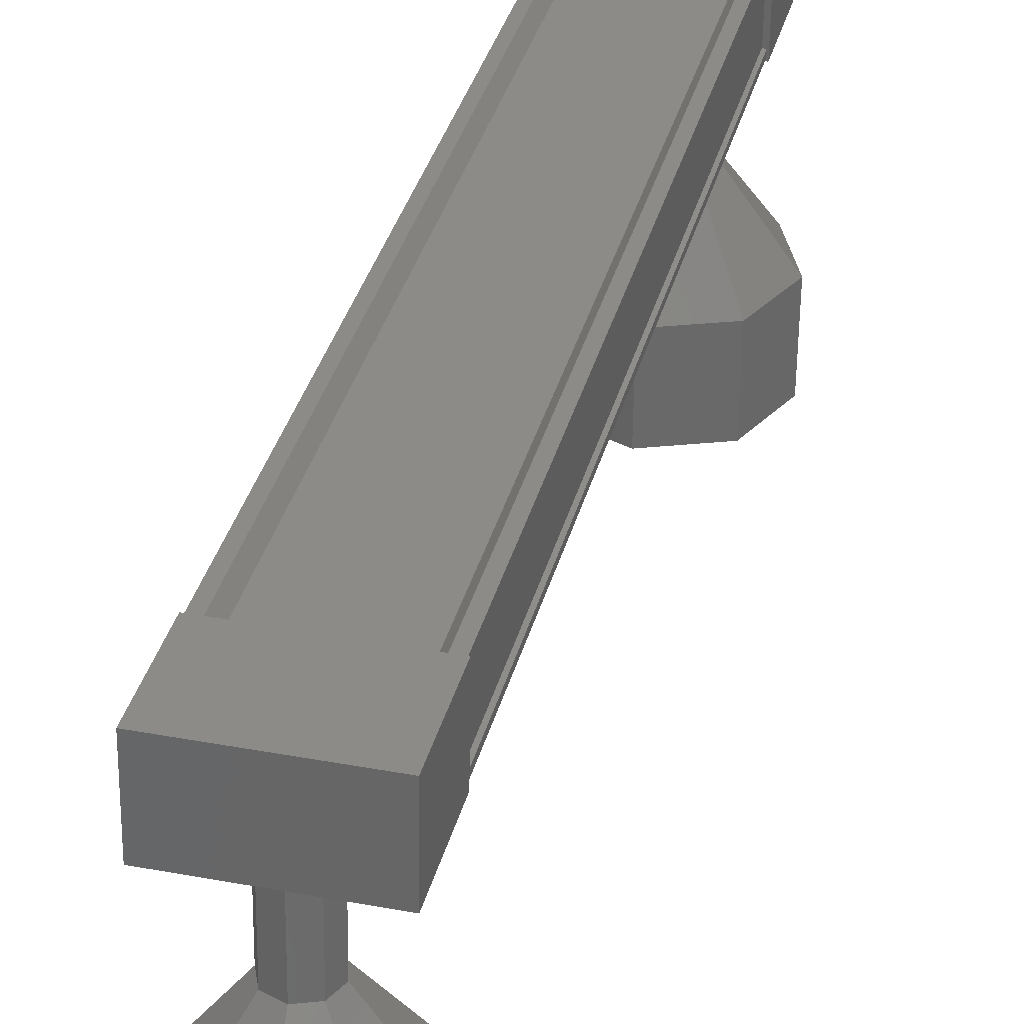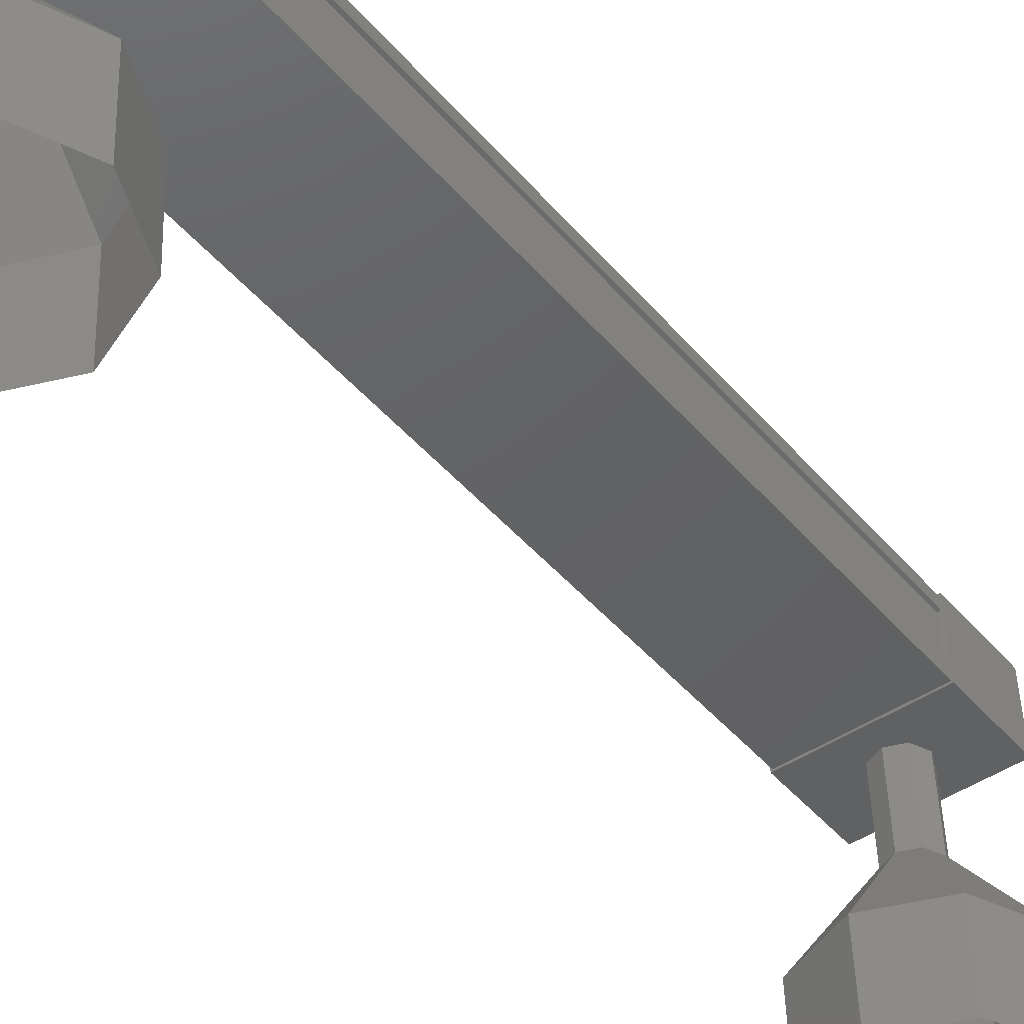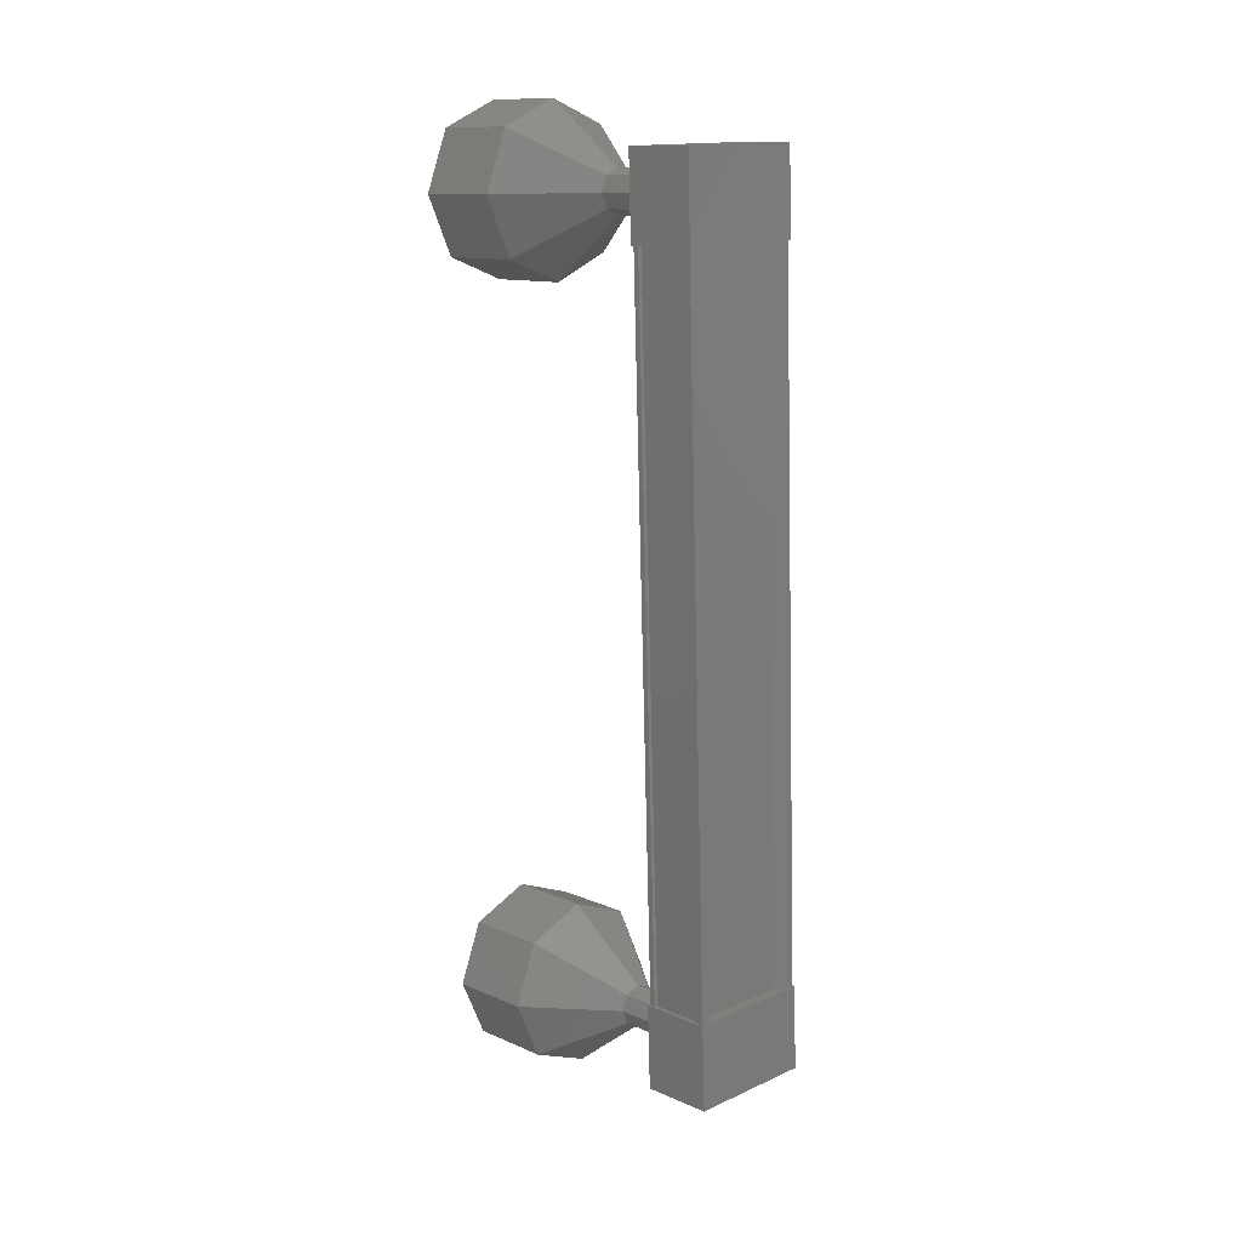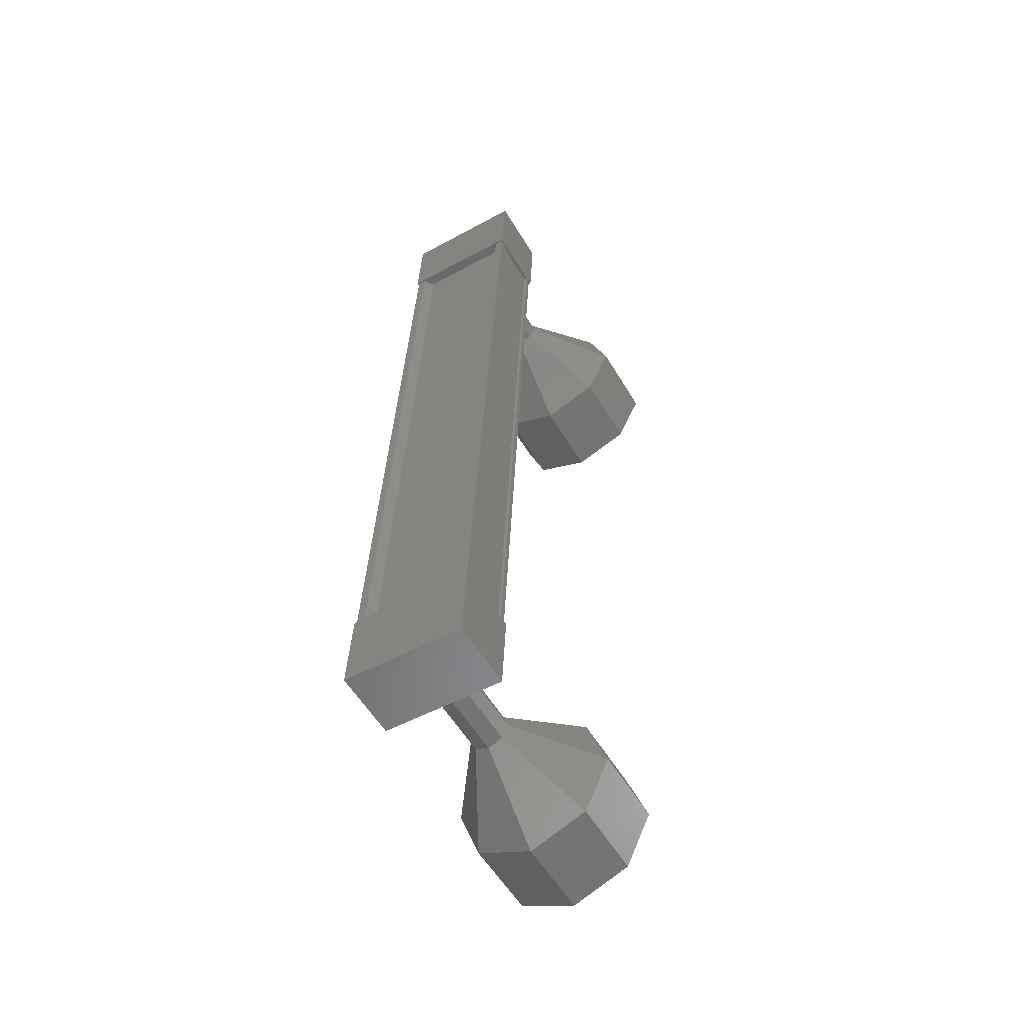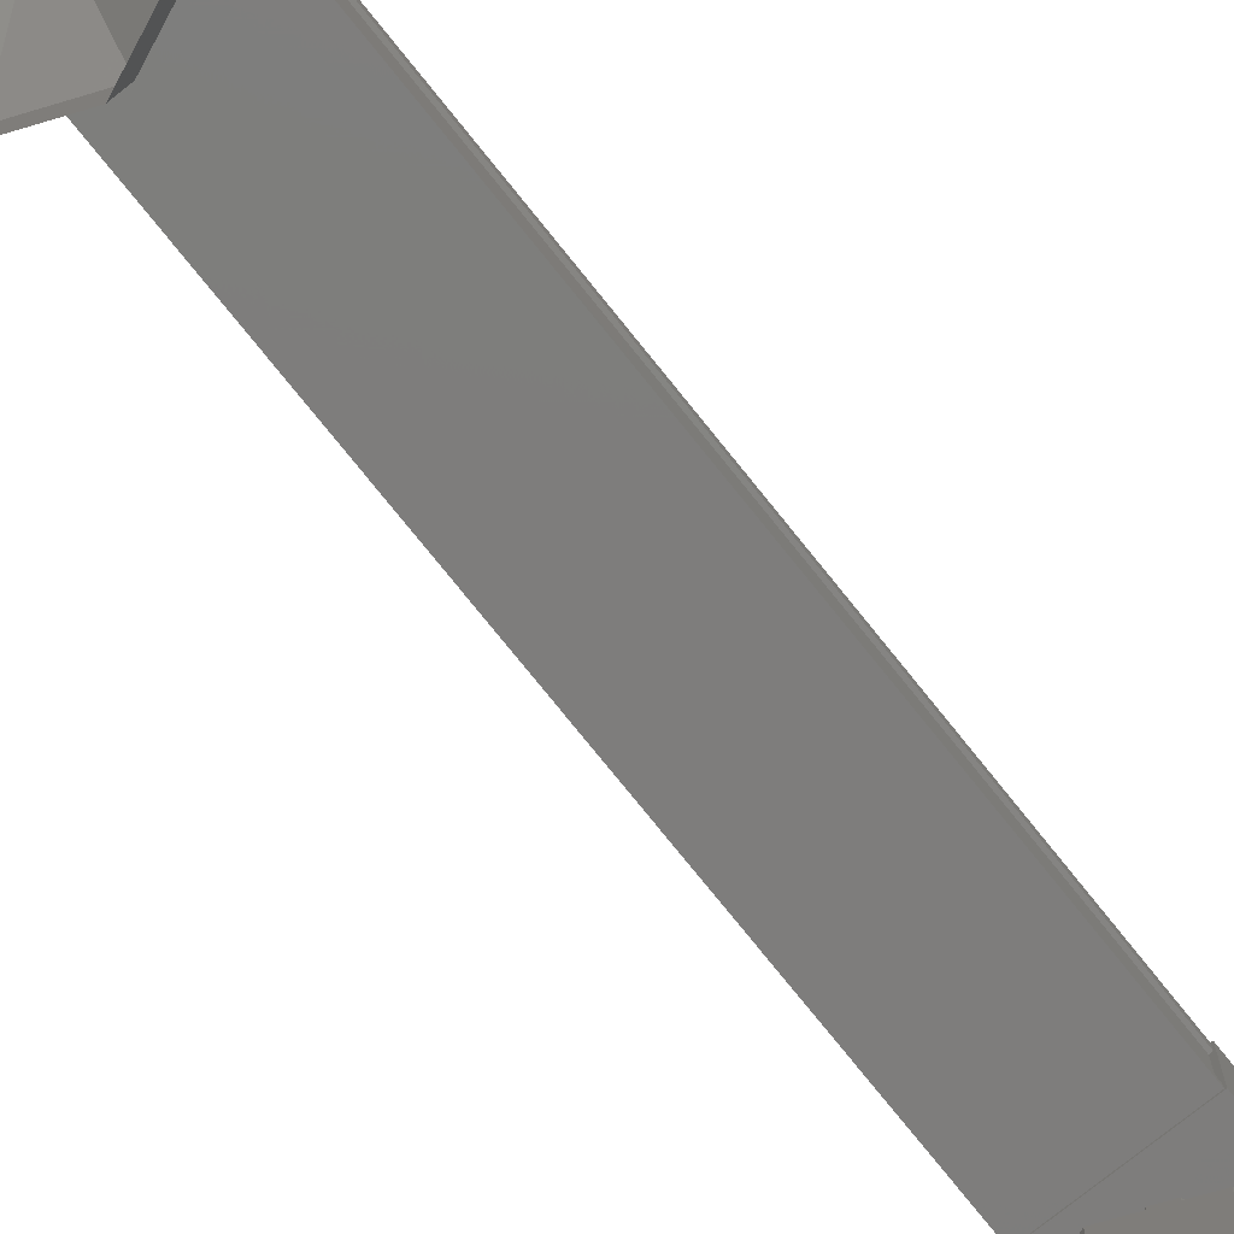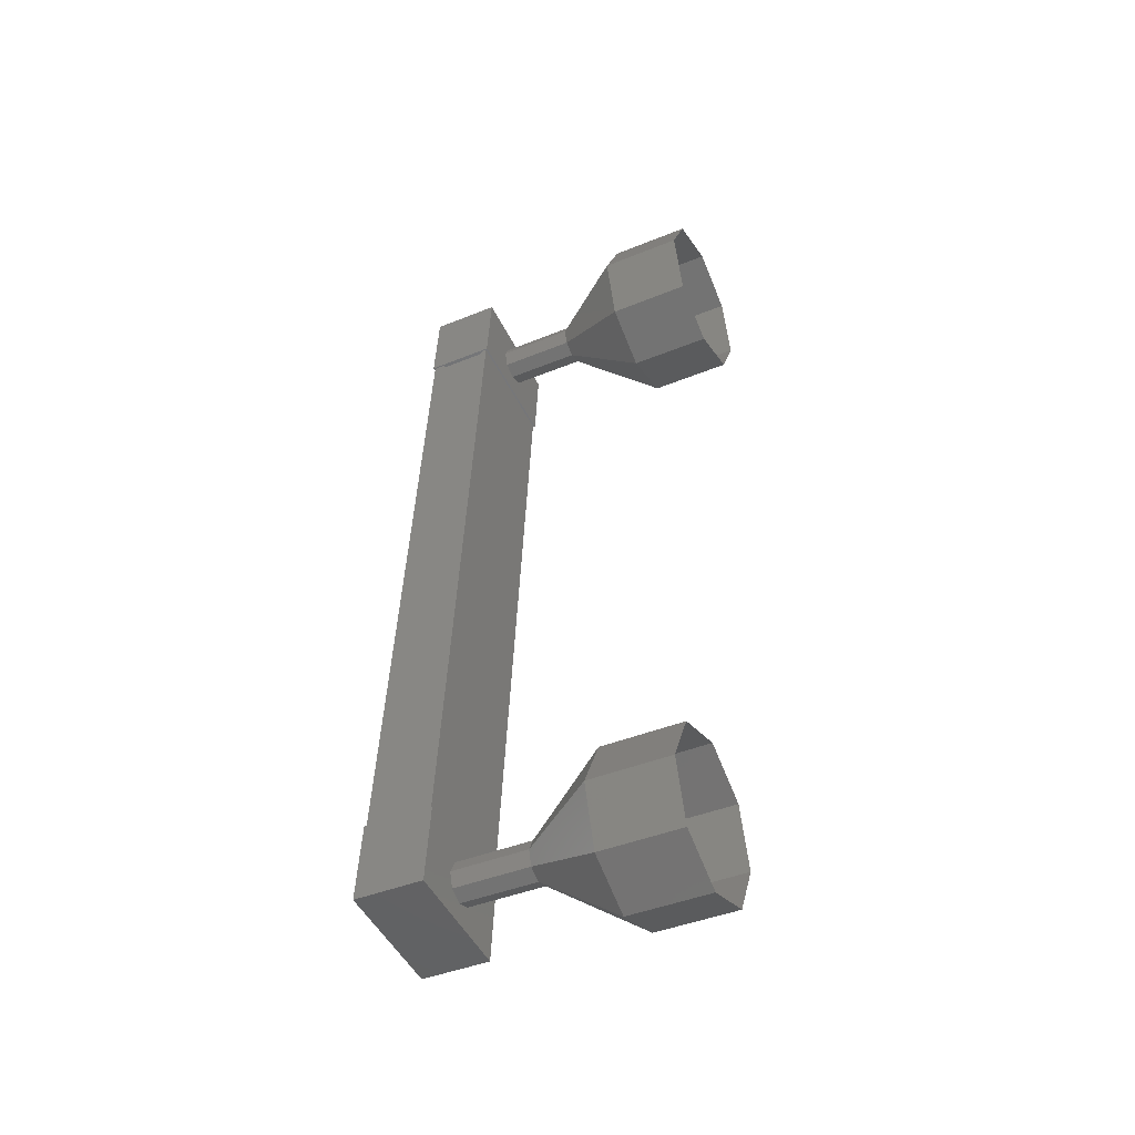
<metadata>
{"format":"stl","ext":"stl","renderer":"f3d","projection":"perspective","resolution":1024,"background":"white","views":[{"elev":36.6,"azim":-167.4,"up":"+Y"},{"elev":-47.0,"azim":35.7,"up":"+Y"},{"elev":16.1,"azim":135.9,"up":"+Z"},{"elev":-53.1,"azim":-149.3,"up":"+Z"},{"elev":-75.1,"azim":-141.9,"up":"+Y"},{"elev":-49.9,"azim":-64.3,"up":"+Z"}]}
</metadata>
<code>
# stl→obj: 128 verts, 152 faces
v 18.53 -58.82 372.6
v 18.45 -58.71 372.6
v 18.29 -59.2 381.8
v 18.18 -59.2 381.8
v 19.47 -59.31 381.9
v 19.55 -59.2 381.9
v 19.71 -58.71 372.6
v 19.66 -59.2 381.9
v 19.82 -58.71 372.6
v 19.66 -59.93 381.8
v 19.82 -59.45 372.6
v 19.63 -59.92 381.8
v 19.79 -59.43 372.6
v 19.79 -58.86 372.6
v 18.37 -59.31 381.8
v 19.63 -58.82 372.6
v 19.82 -58.85 372.6
v 19.66 -59.33 381.9
v 19.62 -59.34 381.9
v 18.16 -59.21 382.4
v 19.66 -60.05 382.4
v 19.66 -59.21 382.4
v 19.68 -59.16 381.4
v 18.18 -59.16 381.4
v 19.68 -60 381.4
v 18.18 -60 381.3
v 18.16 -60.05 382.3
v 19.83 -58.72 373.1
v 18.32 -58.72 373.1
v 19.83 -59.56 373.1
v 18.32 -59.56 373
v 18.34 -59.51 372
v 18.34 -58.67 372.1
v 19.84 -58.67 372.1
v 19.84 -59.51 372.1
v 18.35 -58.71 372.6
v 18.35 -58.85 372.6
v 18.18 -59.33 381.8
v 18.38 -58.86 372.6
v 18.22 -59.34 381.8
v 18.38 -59.43 372.6
v 18.22 -59.92 381.8
v 18.35 -59.45 372.6
v 18.19 -59.93 381.8
v 18.35 -59.51 372.6
v 18.19 -60 381.8
v 19.82 -59.51 372.6
v 19.66 -60 381.8
v 19.1 -61.42 371.4
v 19.1 -62.42 371.4
v 18.39 -61.43 371.7
v 18.39 -62.43 371.7
v 18.09 -61.47 372.4
v 18.09 -62.47 372.4
v 18.37 -61.51 373.1
v 18.37 -62.51 373.1
v 19.07 -61.52 373.4
v 19.07 -62.52 373.4
v 19.78 -61.51 373.1
v 19.78 -62.51 373.1
v 20.08 -61.47 372.4
v 20.09 -62.47 372.4
v 19.8 -61.43 371.7
v 19.81 -62.43 371.7
v 19.09 -60.98 382
v 18.92 -59.99 382.1
v 18.92 -60.98 382.1
v 18.74 -59.98 382
v 18.74 -60.98 382
v 18.67 -59.97 381.9
v 18.67 -60.97 381.8
v 18.75 -59.96 381.7
v 18.75 -60.96 381.6
v 18.92 -59.96 381.6
v 18.93 -60.96 381.6
v 19.1 -59.96 381.7
v 19.1 -60.96 381.6
v 19.17 -59.97 381.9
v 19.17 -60.97 381.8
v 19.09 -59.98 382
v 19.62 -63 382.4
v 18.9 -62.01 382.8
v 18.91 -63.01 382.7
v 18.2 -62 382.5
v 18.2 -63 382.4
v 17.92 -61.96 381.7
v 17.92 -62.96 381.7
v 18.23 -61.92 381
v 18.23 -62.92 381
v 18.94 -61.91 380.8
v 18.94 -62.91 380.7
v 19.64 -61.92 381.1
v 19.64 -62.92 381
v 19.92 -61.96 381.8
v 19.92 -62.96 381.7
v 19.62 -62 382.5
v 18.92 -60.97 382.1
v 18.74 -60.97 382
v 18.67 -60.96 381.8
v 18.75 -60.95 381.6
v 18.93 -60.95 381.6
v 19.1 -60.95 381.6
v 19.17 -60.96 381.8
v 19.09 -60.97 382
v 19.09 -59.47 372.3
v 19.09 -60.47 372.2
v 18.91 -59.47 372.4
v 18.91 -60.47 372.3
v 18.83 -59.48 372.5
v 18.83 -60.48 372.5
v 18.9 -59.49 372.7
v 18.9 -60.49 372.7
v 19.08 -59.5 372.8
v 19.08 -60.5 372.7
v 19.26 -59.49 372.7
v 19.26 -60.49 372.7
v 19.33 -59.48 372.5
v 19.33 -60.48 372.5
v 19.26 -59.47 372.4
v 19.26 -60.47 372.3
v 19.26 -60.46 372.3
v 19.09 -60.46 372.2
v 18.91 -60.46 372.3
v 18.83 -60.47 372.5
v 18.9 -60.48 372.7
v 19.08 -60.49 372.7
v 19.26 -60.48 372.7
v 19.33 -60.47 372.5
f 1 2 3
f 3 2 4
f 5 6 7
f 7 6 8
f 8 9 7
f 10 11 12
f 12 11 13
f 13 14 12
f 3 15 1
f 1 15 5
f 5 16 1
f 7 16 5
f 9 8 17
f 17 8 18
f 18 14 17
f 19 14 18
f 12 14 19
f 20 21 22
f 22 21 23
f 23 24 22
f 25 24 23
f 26 24 25
f 25 21 26
f 26 21 27
f 27 21 20
f 20 24 27
f 22 24 20
f 28 29 30
f 30 29 31
f 31 32 30
f 29 32 31
f 33 32 29
f 29 34 33
f 33 34 32
f 32 34 35
f 35 30 32
f 34 30 35
f 28 30 34
f 34 29 28
f 2 36 4
f 4 36 37
f 37 38 4
f 39 38 37
f 40 38 39
f 39 41 40
f 40 41 42
f 42 41 43
f 43 44 42
f 45 44 43
f 46 44 45
f 45 47 46
f 46 47 48
f 48 47 10
f 25 23 21
f 24 26 27
f 47 11 10
f 49 50 51
f 51 50 52
f 52 53 51
f 54 53 52
f 55 53 54
f 54 56 55
f 55 56 57
f 57 56 58
f 58 59 57
f 60 59 58
f 61 59 60
f 60 62 61
f 61 62 63
f 63 62 64
f 64 49 63
f 50 49 64
f 65 66 67
f 67 66 68
f 68 69 67
f 70 69 68
f 71 69 70
f 70 72 71
f 71 72 73
f 73 72 74
f 74 75 73
f 76 75 74
f 77 75 76
f 76 78 77
f 77 78 79
f 79 78 80
f 80 65 79
f 66 65 80
f 81 82 83
f 83 82 84
f 84 85 83
f 86 85 84
f 87 85 86
f 86 88 87
f 87 88 89
f 89 88 90
f 90 91 89
f 92 91 90
f 93 91 92
f 92 94 93
f 93 94 95
f 95 94 96
f 96 81 95
f 82 81 96
f 96 97 82
f 82 97 98
f 98 84 82
f 99 84 98
f 86 84 99
f 99 100 86
f 86 100 88
f 88 100 101
f 101 90 88
f 102 90 101
f 92 90 102
f 102 103 92
f 92 103 94
f 94 103 104
f 104 96 94
f 97 96 104
f 105 106 107
f 107 106 108
f 108 109 107
f 110 109 108
f 111 109 110
f 110 112 111
f 111 112 113
f 113 112 114
f 114 115 113
f 116 115 114
f 117 115 116
f 116 118 117
f 117 118 119
f 119 118 120
f 120 105 119
f 106 105 120
f 121 63 122
f 122 63 49
f 49 123 122
f 51 123 49
f 124 123 51
f 51 53 124
f 124 53 125
f 125 53 55
f 55 126 125
f 57 126 55
f 127 126 57
f 57 59 127
f 127 59 128
f 128 59 61
f 61 121 128
f 63 121 61

</code>
